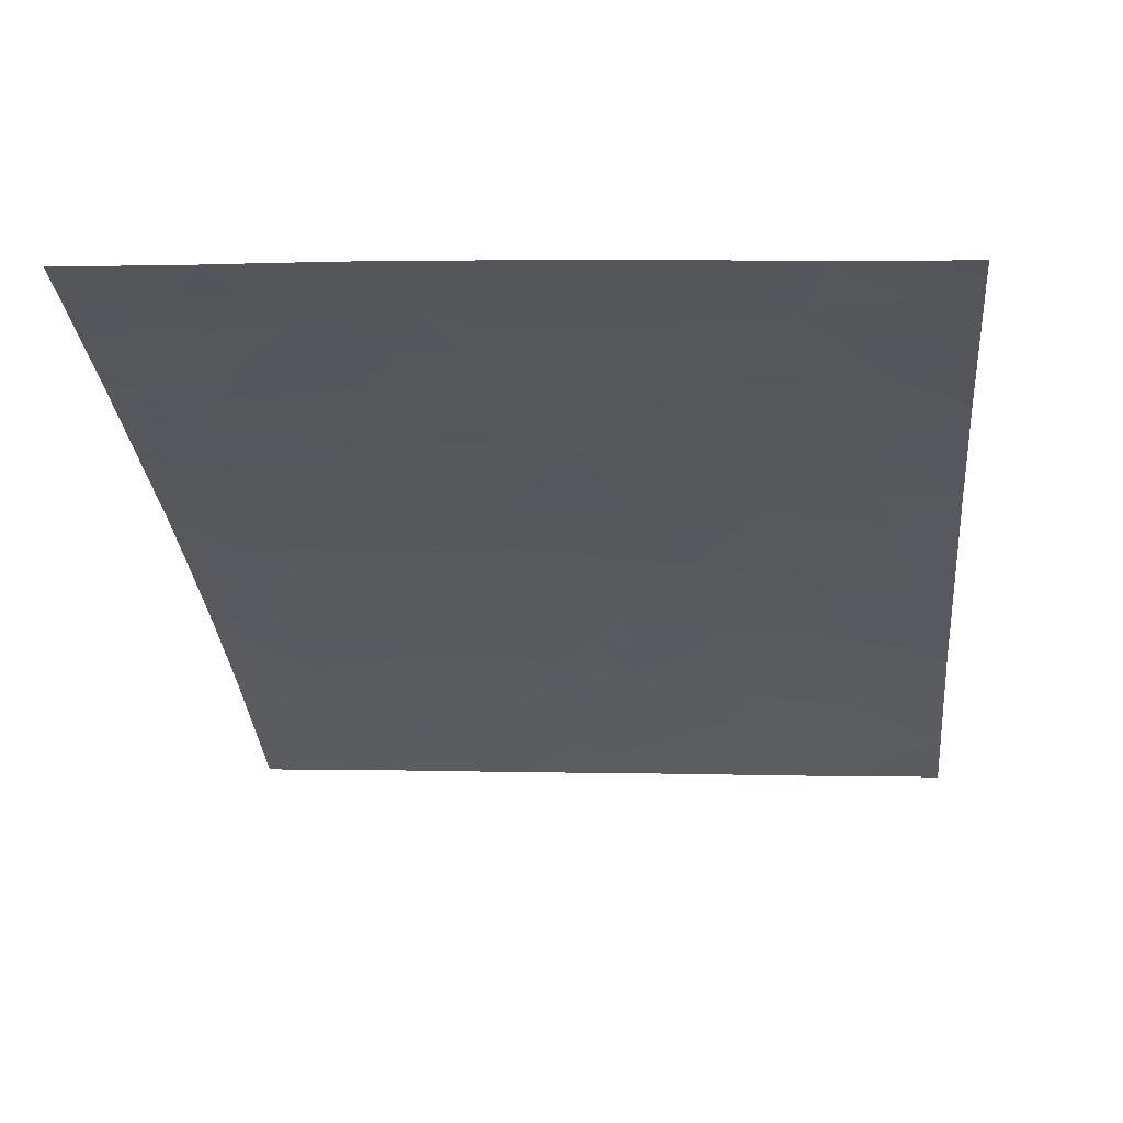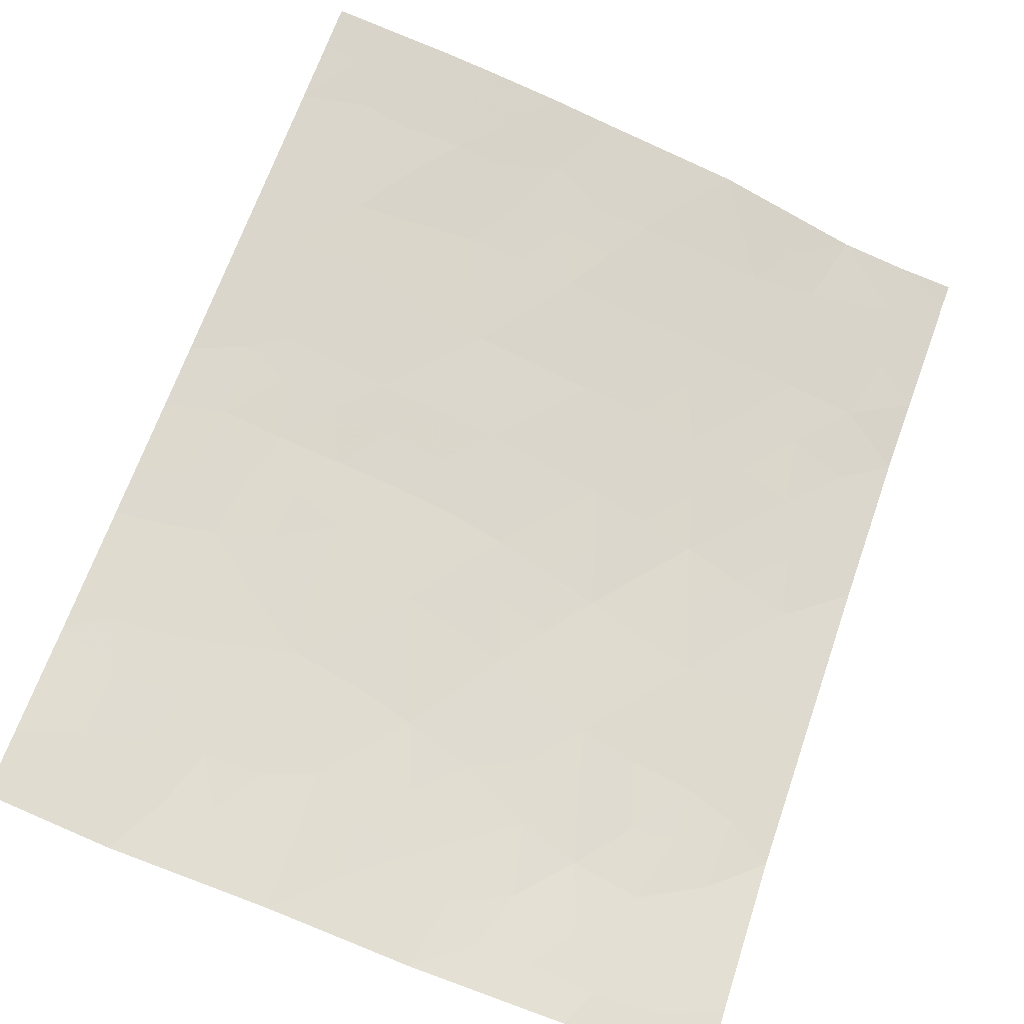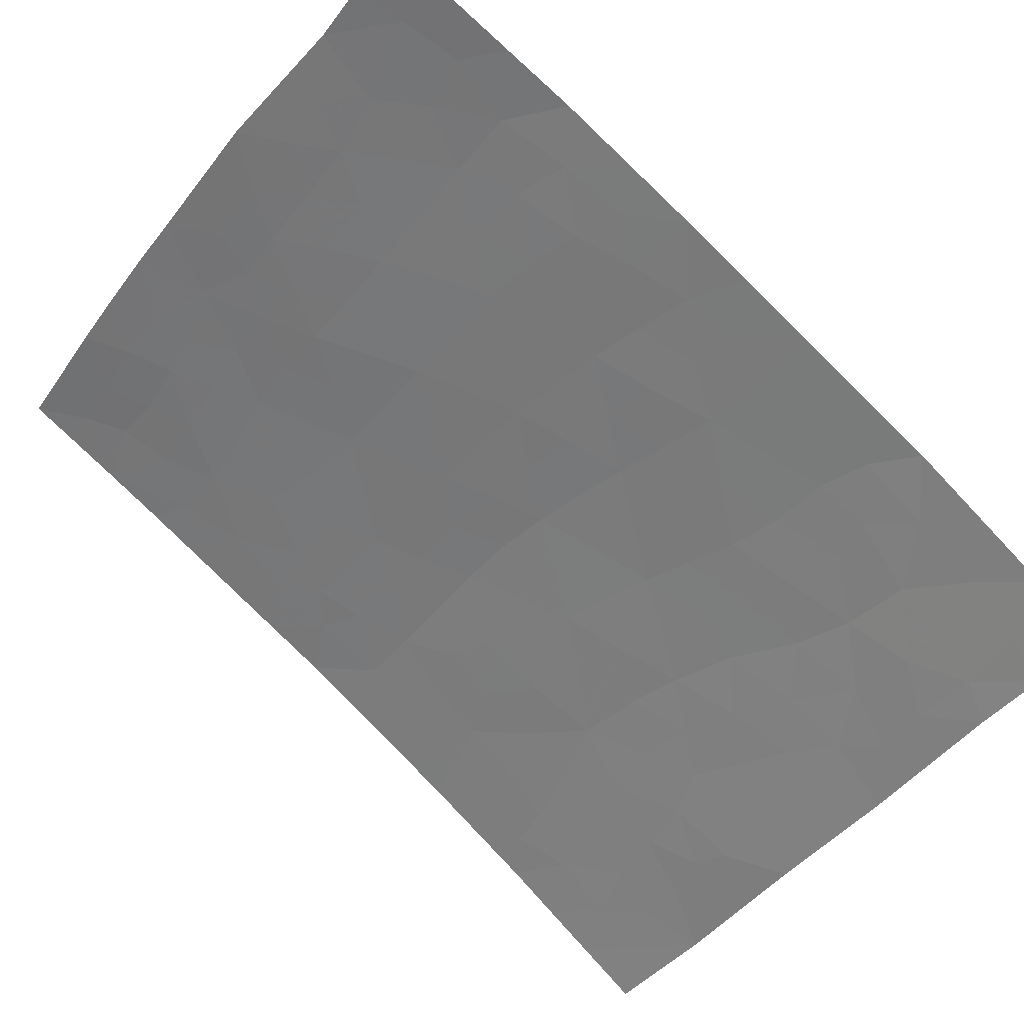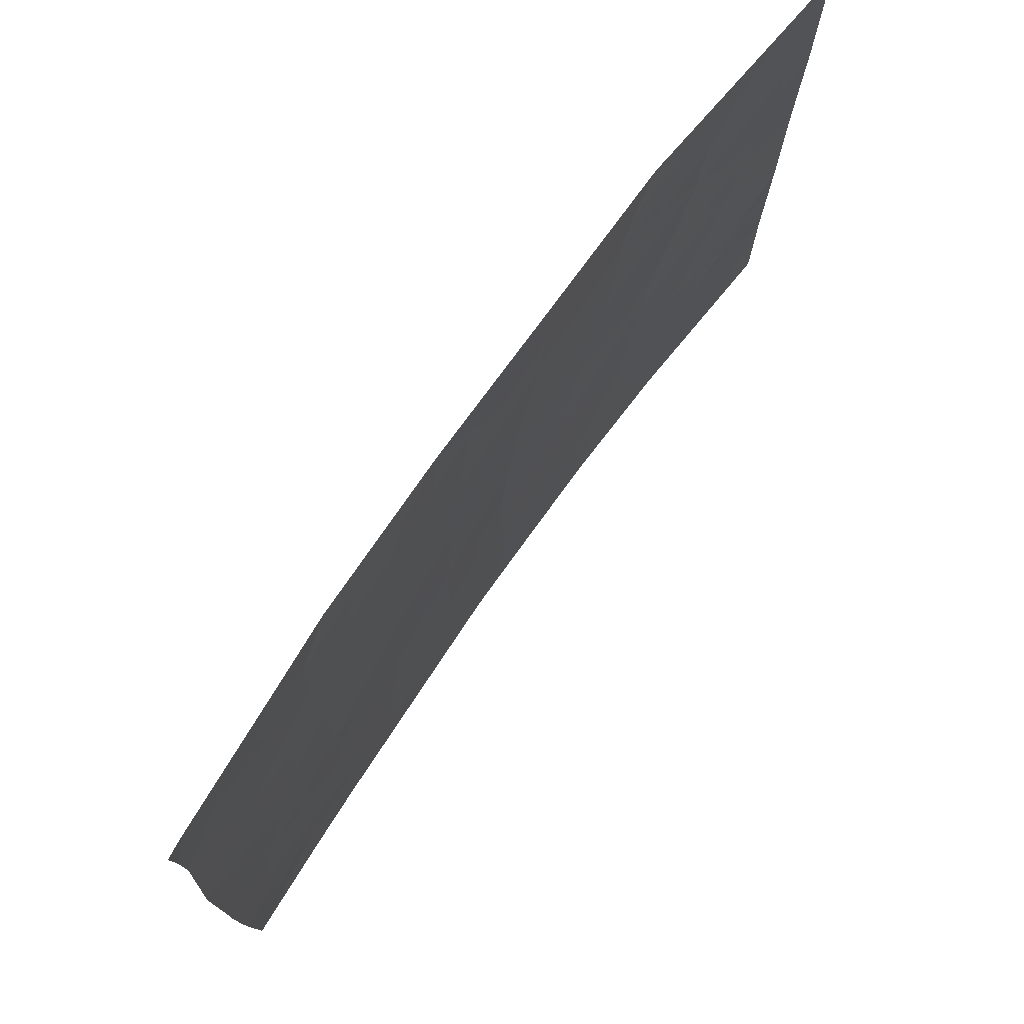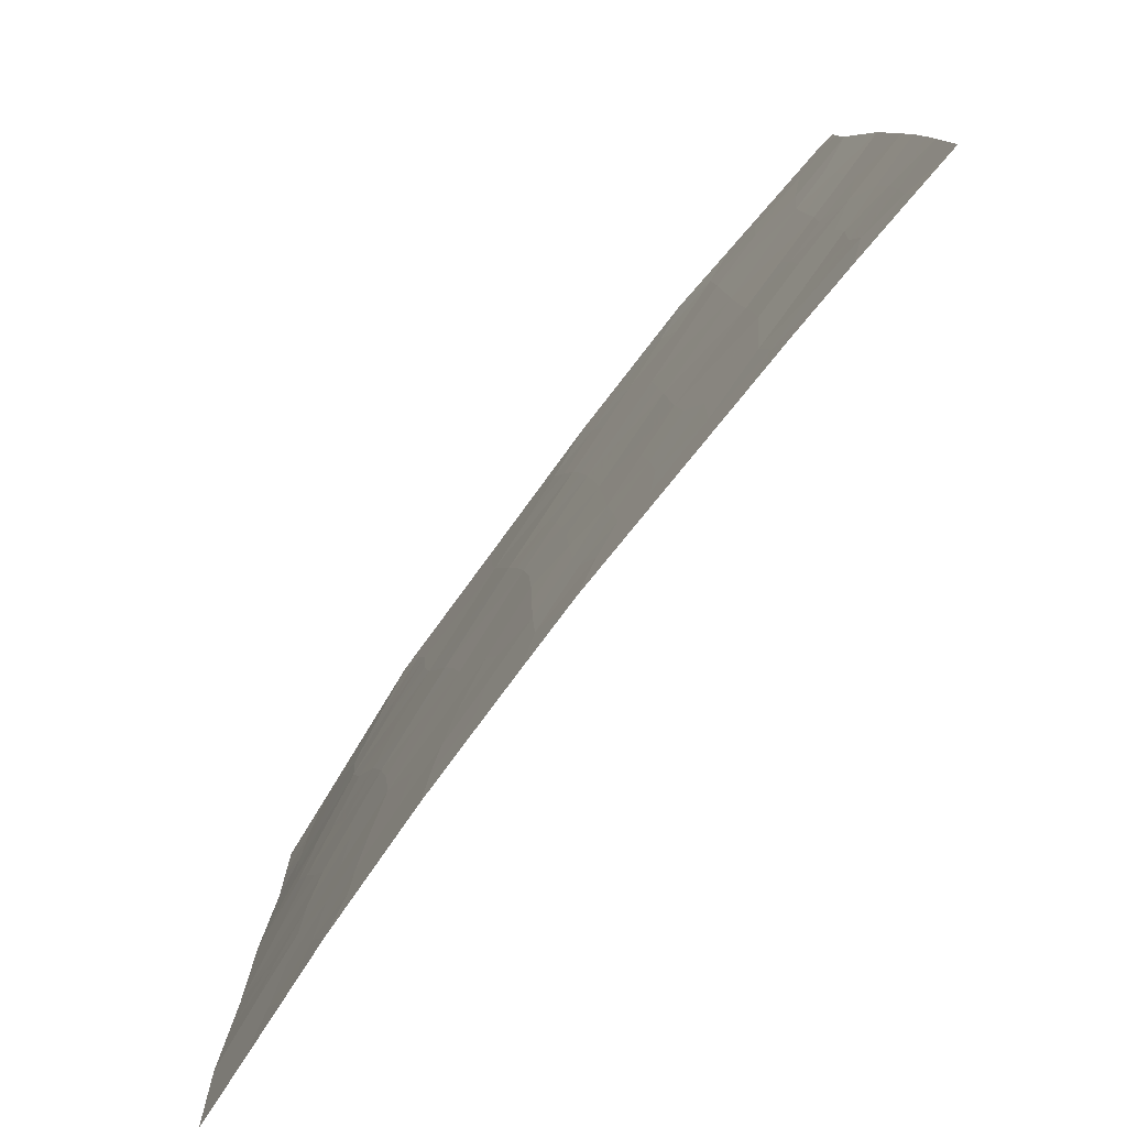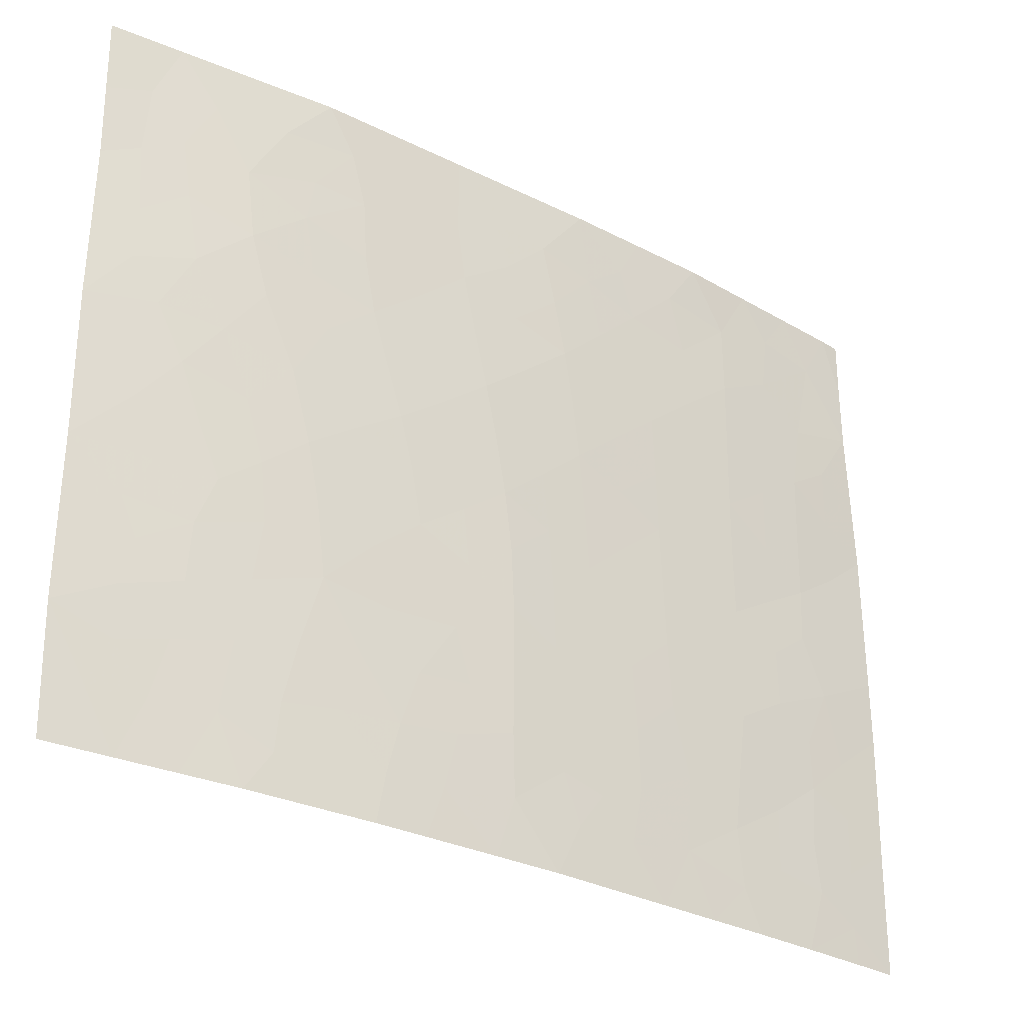
<metadata>
{"format":"obj","ext":"obj","renderer":"f3d","projection":"perspective","resolution":1024,"background":"white","views":[{"elev":2.0,"azim":96.0,"up":"+Z"},{"elev":-79.1,"azim":67.2,"up":"+Z"},{"elev":-43.4,"azim":146.6,"up":"+Z"},{"elev":77.1,"azim":93.8,"up":"+Y"},{"elev":-79.7,"azim":21.2,"up":"+Y"},{"elev":-30.3,"azim":-68.2,"up":"+Y"}]}
</metadata>
<code>
v -14.86 -40.03 38.73
v -16.02 -41.4 38.06
v -26.3 -49.05 31.59
v -25.64 -39.88 32.2
v -17.12 -50 37.33
v -15.91 -48.97 38.02
v -27.56 -42.98 30.72
v -18.96 -41.47 36.42
v -17.43 -42.42 37.26
v -20.32 -42.74 35.62
v -21.95 -42.16 34.66
v -23.73 -41.59 33.51
v -24.84 -43.19 32.74
v -24.56 -44.32 32.92
v -20.32 -38 35.71
v -18.85 -43.52 36.44
v -23.27 -43.31 33.8
v -23.34 -50 33.63
v -23.07 -48.39 33.83
v -21.61 -43.99 34.85
v -21.44 -45.94 34.93
v -24.68 -48.58 32.75
v -24.56 -38 33.01
v -22.44 -38 34.35
v -14.62 -42.46 38.75
v -15.97 -43.57 38.02
v -26.62 -50 31.34
v -25.7 -45.41 32.09
v -20.66 -50 35.32
v -18.85 -50 36.35
v -25.08 -50 32.46
v -27.48 -50 30.72
v -21.41 -48.01 34.9
v -21.6 -50 34.73
v -20.3 -49.14 35.53
v -18.38 -47.73 36.65
v -17.51 -48.36 37.13
v -20.6 -40.9 35.49
v -27.53 -45.37 30.72
v -18.75 -45.56 36.49
v -26.61 -38 31.44
v -14.53 -47.92 38.72
v -14.57 -44.84 38.75
v -22.89 -45.06 34
v -15.17 -38 38.56
v -27.5 -40.4 30.72
v -27.56 -38 30.72
v -14.57 -50 38.72
v -15.92 -47.17 38
v -17.01 -38 37.6
v -14.84 -38 38.72
v -17.35 -44.46 37.26
v -17.49 -40.14 37.3
v -18.13 -38 37.01
v -24.24 -46.47 33.09
v -27.56 -47.99 30.72
v -14.53 -45.89 38.75
v -17.31 -46.35 37.28
v -20.04 -46.79 35.72
v -23.96 -39.64 33.38
v -25.52 -41.03 32.29
v -20.14 -44.75 35.69
v -25.99 -47.16 31.85
v -15.39 -40.96 38.41
v -15.9 -40.32 38.16
v -16.18 -50 37.85
v -27.53 -41.69 30.72
v -26.96 -41.22 31.16
v -26.64 -42.78 31.42
v -18.89 -42.49 36.44
v -18.18 -41.9 36.85
v -18.14 -42.96 36.85
v -21.44 -40.61 34.97
v -21.27 -41.54 35.08
v -22.14 -41.23 34.54
v -19.56 -38.72 36.14
v -20.15 -39.23 35.77
v -20.99 -38.98 35.28
v -24.09 -43.02 33.25
v -24.4 -42.23 33.05
v -23.5 -42.46 33.65
v -24.03 -49.27 33.18
v -23.88 -48.44 33.29
v -23.24 -49.23 33.71
v -14.74 -41.25 38.74
v -15.34 -41.93 38.39
v -21.38 -38 35.03
v -21.8 -38.84 34.76
v -16.69 -42.99 37.65
v -16.72 -41.9 37.67
v -16 -42.49 38.04
v -17.46 -41.3 37.28
v -16.72 -40.77 37.7
v -19.75 -50 35.83
v -19.4 -49.18 36.05
v -25.85 -50 31.9
v -26.77 -48.32 31.27
v -27.05 -49.05 31.06
v -21.42 -46.97 34.92
v -20.73 -46.38 35.33
v -20.69 -47.41 35.33
v -22.63 -50 34.08
v -22.4 -49.18 34.24
v -22.24 -48.29 34.37
v -21.36 -49.03 34.91
v -20.57 -48.37 35.38
v -22.07 -47.44 34.49
v -22.31 -46.58 34.35
v -19.58 -43.11 36.04
v -19.65 -42.11 36.01
v -26.96 -43.56 31.17
v -26.82 -44.47 31.27
v -27.54 -44.18 30.72
v -25.58 -38 32.22
v -25.15 -38.83 32.57
v -26.11 -38.87 31.84
v -24.17 -38.78 33.25
v -23.66 -47.5 33.46
v -23.28 -46.63 33.71
v -22.83 -47.51 34
v -22.83 -41.87 34.09
v -22.61 -42.75 34.23
v -25.95 -46.21 31.89
v -25.06 -45.86 32.53
v -25.16 -46.83 32.44
v -14.59 -43.65 38.75
v -15.31 -44.21 38.37
v -15.29 -43.07 38.39
v -22.79 -45.93 34.05
v -22.15 -45.48 34.48
v -14.87 -38.96 38.72
v -15.64 -38.87 38.32
v -17.99 -50 36.84
v -17.41 -49.31 37.18
v -26.22 -41.8 31.75
v -25.28 -42.02 32.45
v -27.53 -39.2 30.72
v -15.22 -50 38.37
v -15.27 -49.4 38.35
v -15.24 -48.46 38.36
v -14.55 -48.96 38.72
v -23.55 -45.67 33.56
v -16.56 -38.72 37.84
v -16.09 -38 38.08
v -26.48 -39.73 31.53
v -16.65 -44 37.64
v -17.4 -43.47 37.26
v -24.73 -49.36 32.7
v -24.21 -50 33.04
v -21.5 -44.94 34.91
v -22.25 -44.53 34.43
v -21.77 -43.06 34.76
v -22.41 -43.63 34.34
v -16.65 -39.65 37.77
v -17.53 -38.98 37.31
v -19.22 -38 36.36
v -25.8 -42.87 32.05
v -26.28 -43.66 31.69
v -23.71 -44.7 33.47
v -23.92 -43.8 33.36
v -23.06 -44.16 33.92
v -26.78 -47.48 31.28
v -26.1 -48.1 31.75
v -18.1 -43.98 36.85
v -21.63 -39.69 34.86
v -20.78 -39.97 35.39
v -18.66 -46.63 36.51
v -18.02 -45.96 36.88
v -17.97 -46.86 36.9
v -17.41 -47.33 37.2
v -15.59 -45.38 38.21
v -15.99 -44.45 38
v -27.55 -46.68 30.72
v -26.84 -46.08 31.23
v -23.16 -39.94 33.89
v -23.02 -40.93 33.97
v -23.9 -40.64 33.41
v -23.5 -38 33.68
v -23.27 -38.88 33.82
v -27.52 -48.99 30.72
v -16.61 -46.79 37.64
v -16.68 -47.79 37.59
v -20.44 -41.81 35.56
v -21.11 -42.44 35.16
v -26.48 -45.38 31.51
v -18.06 -44.98 36.86
v -18.8 -44.54 36.46
v -17.31 -45.41 37.28
v -25.45 -48.98 32.2
v -26.37 -40.68 31.62
v -20.97 -43.38 35.23
v -16.57 -44.93 37.68
v -16.55 -45.85 37.69
v -14.52 -47.08 38.74
v -20.22 -43.74 35.66
v -20.86 -44.36 35.28
v -19.51 -44.13 36.06
v -18.24 -40.8 36.85
v -19.09 -40.48 36.37
v -19.31 -47.25 36.14
v -19.4 -46.19 36.1
v -19.45 -45.15 36.09
v -25.16 -44.91 32.48
v -24.38 -45.31 33.02
v -24.5 -47.59 32.89
v -20.78 -45.36 35.32
v -24.63 -41.32 32.9
v -20.09 -45.77 35.71
v -19.94 -40.22 35.89
v -19.77 -41.16 35.97
v -19.97 -47.76 35.75
v -19.25 -48.26 36.15
v -25.98 -44.63 31.9
v -25.41 -43.92 32.31
v -25.32 -47.85 32.31
v -18.41 -48.99 36.61
v -15.29 -46.54 38.34
v -26.94 -38.96 31.17
v -15.23 -47.5 38.36
v -22.44 -39.28 34.35
v -22.32 -40.23 34.42
v -27 -42.1 31.14
v -26.62 -46.71 31.39
v -15.97 -46.35 37.99
v -27.01 -40.1 31.11
v -15.99 -48.15 37.97
v -24.69 -39.59 32.87
v -18.33 -39.75 36.83
v -18.6 -38.79 36.71
v -24.79 -40.33 32.8
v -19.3 -39.55 36.27
v -19.92 -48.55 35.76
v -16.7 -48.82 37.58
f 66 5 134
f 70 71 72
f 73 74 75
f 15 77 78
f 79 80 81
f 82 83 84
f 85 86 64
f 87 78 88
f 89 90 91
f 92 93 90
f 94 35 95
f 96 3 189
f 97 3 98
f 99 100 101
f 102 84 103
f 103 104 105
f 107 108 99
f 109 110 70
f 111 112 113
f 114 115 116
f 118 119 120
f 107 104 120
f 121 122 81
f 123 124 125
f 126 127 128
f 108 129 130
f 133 216 134
f 135 136 157
f 46 137 225
f 48 138 139
f 139 140 141
f 119 142 129
f 132 143 144
f 218 116 145
f 51 131 45
f 89 146 147
f 148 82 149
f 150 130 151
f 122 152 153
f 154 155 143
f 76 156 229
f 159 160 161
f 162 163 97
f 219 140 226
f 147 164 72
f 165 166 73
f 167 168 169
f 170 36 169
f 173 174 223
f 175 176 177
f 56 98 180
f 170 181 182
f 74 183 184
f 154 65 93
f 185 123 174
f 186 187 164
f 186 188 168
f 152 184 191
f 146 172 192
f 193 188 192
f 57 217 171
f 191 195 196
f 109 197 195
f 71 198 92
f 167 200 201
f 197 187 202
f 124 203 204
f 204 159 142
f 205 118 83
f 206 150 196
f 91 86 128
f 190 135 68
f 207 80 136
f 151 161 153
f 79 160 13
f 201 208 202
f 166 77 209
f 209 199 210
f 75 121 176
f 211 200 212
f 101 211 106
f 183 210 110
f 203 213 214
f 230 177 207
f 4 227 230
f 208 100 206
f 213 185 112
f 157 13 214
f 215 189 163
f 125 205 215
f 216 95 212
f 65 1 64
f 65 64 2
f 66 233 6
f 7 67 222
f 67 46 68
f 16 70 72
f 70 8 71
f 72 71 9
f 221 73 75
f 73 38 74
f 75 74 11
f 15 76 77
f 17 79 81
f 79 13 80
f 81 80 12
f 18 82 84
f 82 22 83
f 84 83 19
f 1 85 64
f 85 25 86
f 64 86 2
f 24 87 88
f 87 15 78
f 26 89 91
f 89 9 90
f 91 90 2
f 9 92 90
f 92 53 93
f 90 93 2
f 30 94 95
f 94 29 35
f 31 96 189
f 96 27 3
f 56 97 98
f 98 3 27
f 33 99 101
f 99 21 100
f 101 100 59
f 34 102 103
f 102 18 84
f 103 84 19
f 34 103 105
f 103 19 104
f 105 104 33
f 106 35 105
f 106 105 33
f 33 107 99
f 99 108 21
f 16 109 70
f 109 10 110
f 70 110 8
f 7 111 113
f 111 158 112
f 113 112 39
f 41 114 116
f 114 23 115
f 116 115 4
f 117 60 227
f 115 227 4
f 19 118 120
f 118 55 119
f 120 119 108
f 108 107 120
f 107 33 104
f 120 104 19
f 12 121 81
f 121 11 122
f 81 122 17
f 63 123 125
f 123 28 124
f 125 124 55
f 25 126 128
f 126 43 127
f 128 127 26
f 21 108 130
f 130 129 44
f 131 1 132
f 5 133 134
f 133 30 216
f 134 216 37
f 69 135 157
f 135 61 136
f 157 136 13
f 137 47 218
f 138 66 139
f 6 139 66
f 48 139 141
f 139 6 140
f 141 140 42
f 108 119 129
f 119 55 142
f 129 142 44
f 144 143 50
f 218 41 116
f 9 89 147
f 89 26 146
f 147 146 52
f 31 148 149
f 148 22 82
f 149 82 18
f 20 150 151
f 150 21 130
f 151 130 44
f 17 122 153
f 122 11 152
f 153 152 20
f 53 228 155
f 228 231 229
f 155 228 229
f 154 53 155
f 143 155 50
f 50 155 54
f 231 76 229
f 76 15 156
f 229 156 54
f 111 69 158
f 44 159 161
f 159 14 160
f 161 160 17
f 56 162 97
f 162 63 163
f 97 163 3
f 49 219 226
f 219 42 140
f 226 140 6
f 9 147 72
f 147 52 164
f 72 164 16
f 221 165 73
f 165 78 166
f 73 166 38
f 36 167 169
f 167 40 168
f 169 168 58
f 58 170 169
f 170 37 36
f 26 127 172
f 172 127 171
f 56 173 162
f 173 39 174
f 60 175 177
f 175 221 176
f 177 176 12
f 23 178 117
f 178 24 179
f 27 32 98
f 180 98 32
f 37 170 182
f 170 58 181
f 182 181 49
f 11 74 184
f 74 38 183
f 184 183 10
f 53 154 93
f 93 65 2
f 134 37 233
f 39 185 174
f 185 28 123
f 174 123 223
f 52 186 164
f 186 40 187
f 164 187 16
f 29 34 105
f 37 182 233
f 182 49 226
f 40 186 168
f 186 52 188
f 168 188 58
f 31 189 148
f 148 189 22
f 190 4 61
f 20 152 191
f 152 11 184
f 191 184 10
f 52 146 192
f 146 26 172
f 192 172 171
f 171 193 192
f 193 58 188
f 192 188 52
f 49 181 224
f 181 58 193
f 217 224 171
f 43 57 171
f 57 194 217
f 194 42 219
f 217 194 219
f 20 191 196
f 191 10 195
f 196 195 62
f 10 109 195
f 109 16 197
f 195 197 62
f 53 198 228
f 198 8 199
f 9 71 92
f 71 8 198
f 92 198 53
f 40 167 201
f 167 36 200
f 201 200 59
f 62 197 202
f 197 16 187
f 202 187 40
f 55 124 204
f 124 28 203
f 204 203 14
f 55 204 142
f 204 14 159
f 142 159 44
f 22 205 83
f 205 55 118
f 83 118 19
f 62 206 196
f 206 21 150
f 196 150 20
f 26 91 128
f 91 2 86
f 128 86 25
f 190 61 135
f 68 135 222
f 61 207 136
f 207 12 80
f 136 80 13
f 20 151 153
f 151 44 161
f 153 161 17
f 79 17 160
f 13 160 14
f 40 201 202
f 201 59 208
f 202 208 62
f 38 166 209
f 166 78 77
f 209 77 231
f 38 209 210
f 209 231 199
f 210 199 8
f 24 88 220
f 88 78 165
f 221 75 176
f 75 11 121
f 176 121 12
f 211 59 200
f 212 200 36
f 33 101 106
f 101 59 211
f 106 211 232
f 10 183 110
f 183 38 210
f 110 210 8
f 14 203 214
f 203 28 213
f 214 213 158
f 61 230 207
f 207 177 12
f 62 208 206
f 208 59 100
f 206 100 21
f 69 111 7
f 158 213 112
f 213 28 185
f 112 185 39
f 158 157 214
f 214 13 14
f 63 215 163
f 215 22 189
f 163 189 3
f 63 125 215
f 125 55 205
f 215 205 22
f 36 37 216
f 36 216 212
f 216 30 95
f 106 232 35
f 41 218 47
f 127 43 171
f 145 4 190
f 179 220 175
f 4 145 116
f 69 157 158
f 179 24 220
f 217 219 49
f 221 175 220
f 7 222 69
f 173 223 162
f 224 181 193
f 222 67 68
f 162 223 63
f 223 123 63
f 49 224 217
f 224 193 171
f 46 225 68
f 222 135 69
f 220 88 165
f 220 165 221
f 117 227 115
f 225 137 218
f 23 117 115
f 117 178 179
f 60 117 179
f 145 225 218
f 190 225 145
f 225 190 68
f 60 179 175
f 226 6 233
f 198 199 228
f 231 228 199
f 35 29 105
f 155 229 54
f 230 227 60
f 230 60 177
f 76 231 77
f 95 232 212
f 232 211 212
f 61 4 230
f 232 95 35
f 45 131 132
f 233 66 134
f 65 132 1
f 132 154 143
f 154 132 65
f 233 182 226
f 45 132 144

</code>
